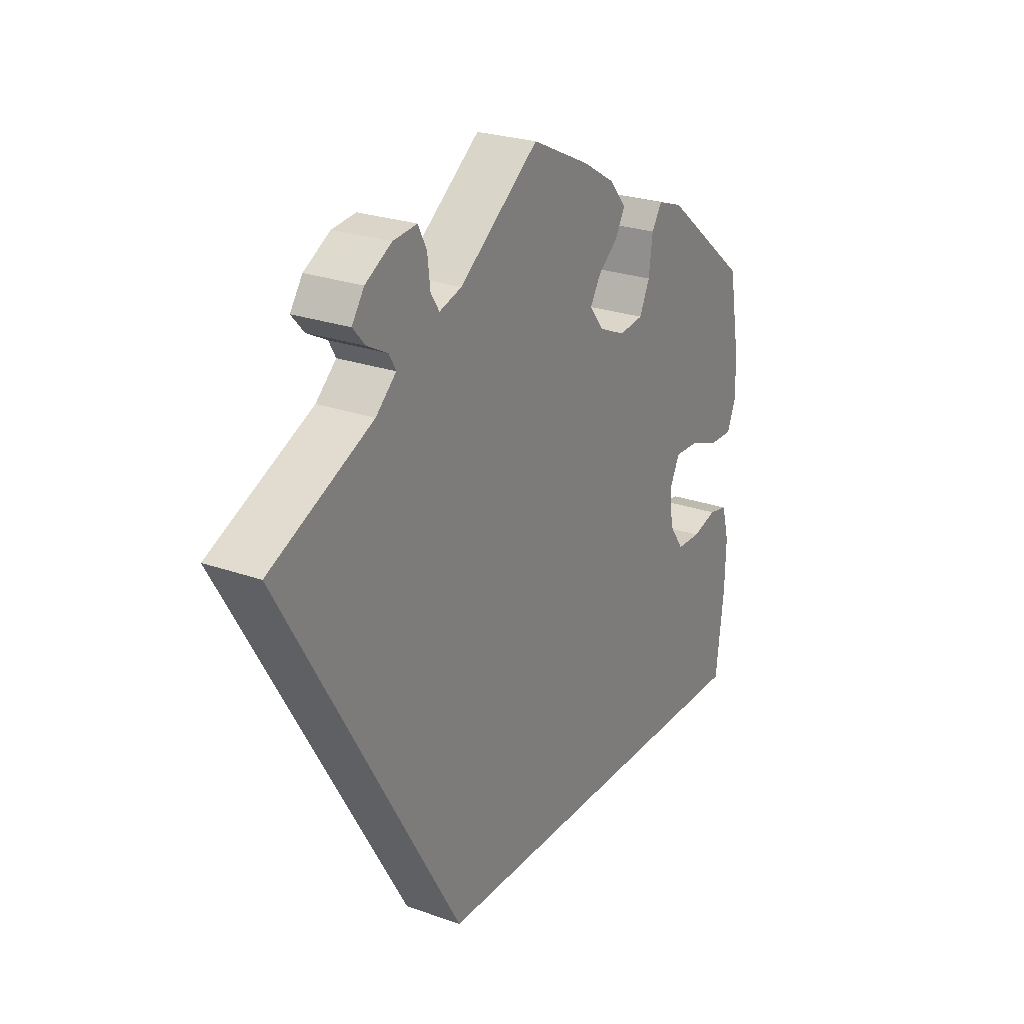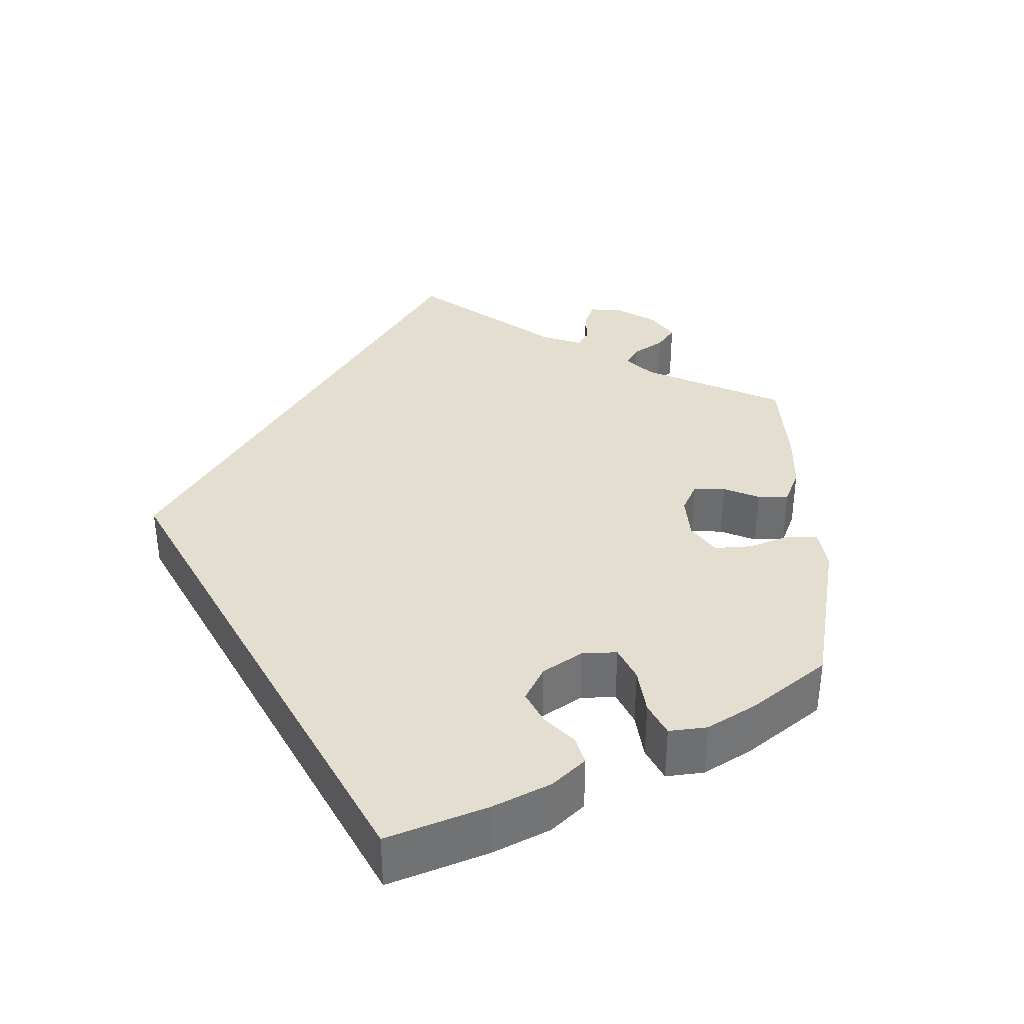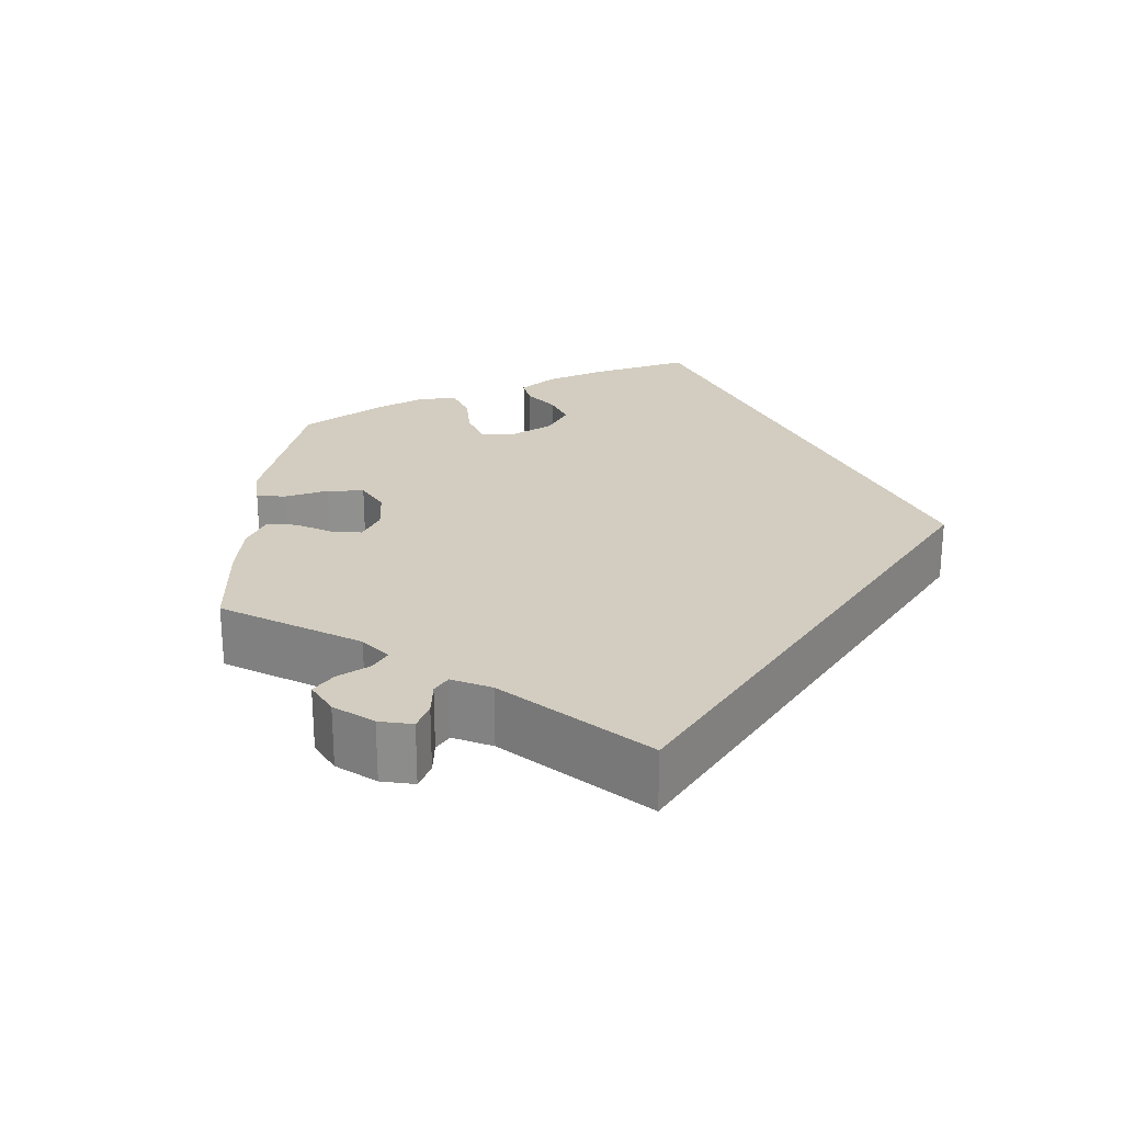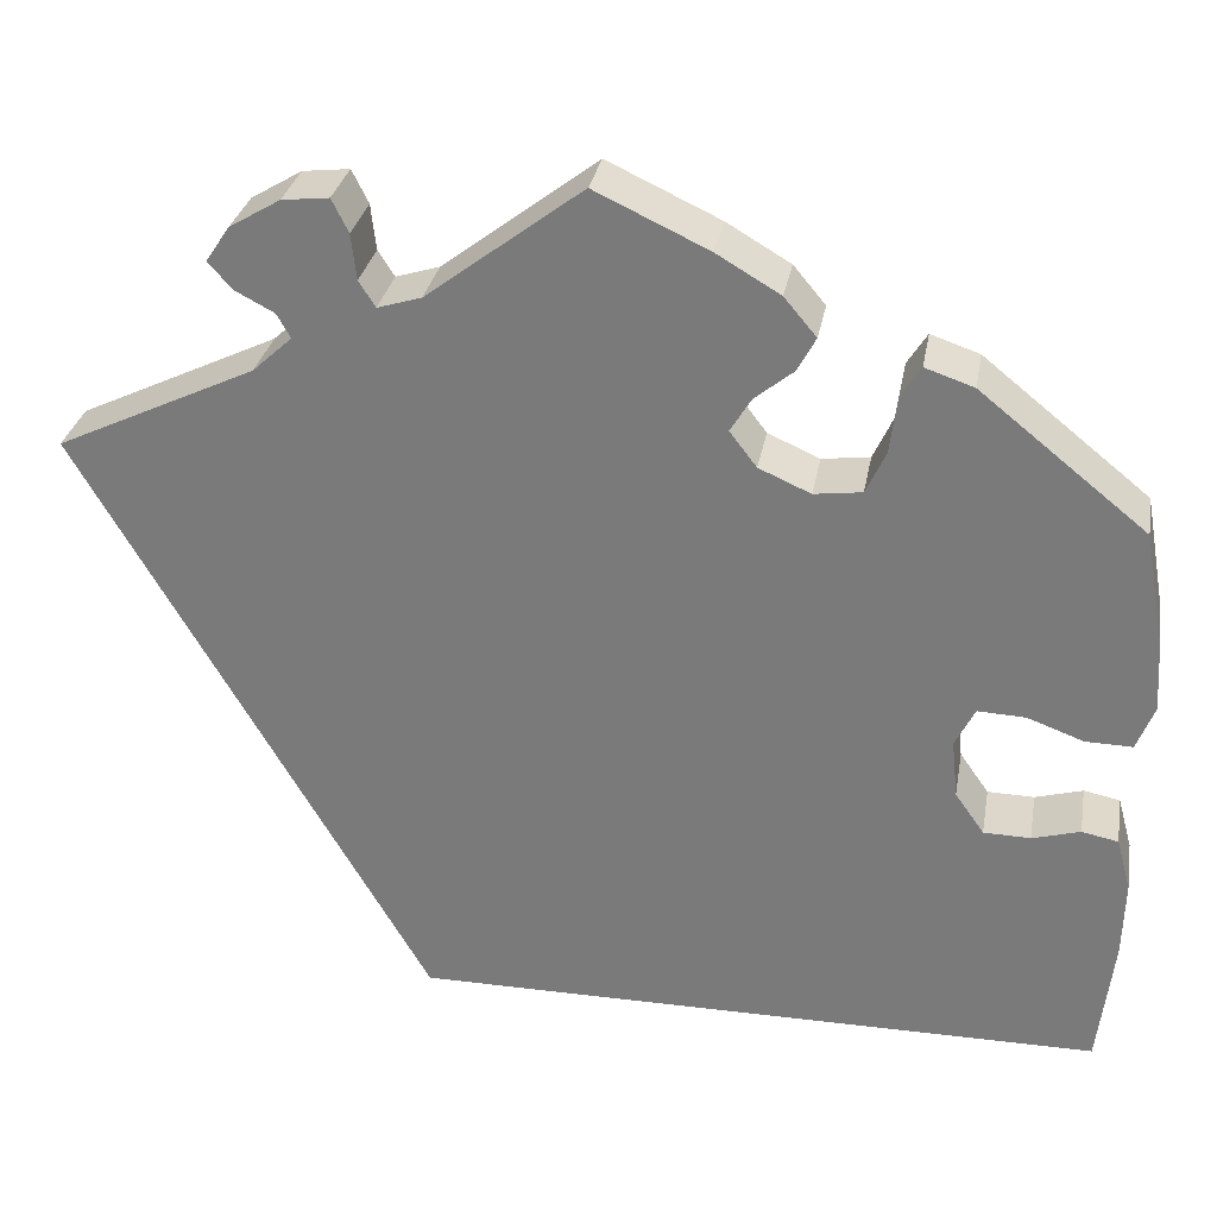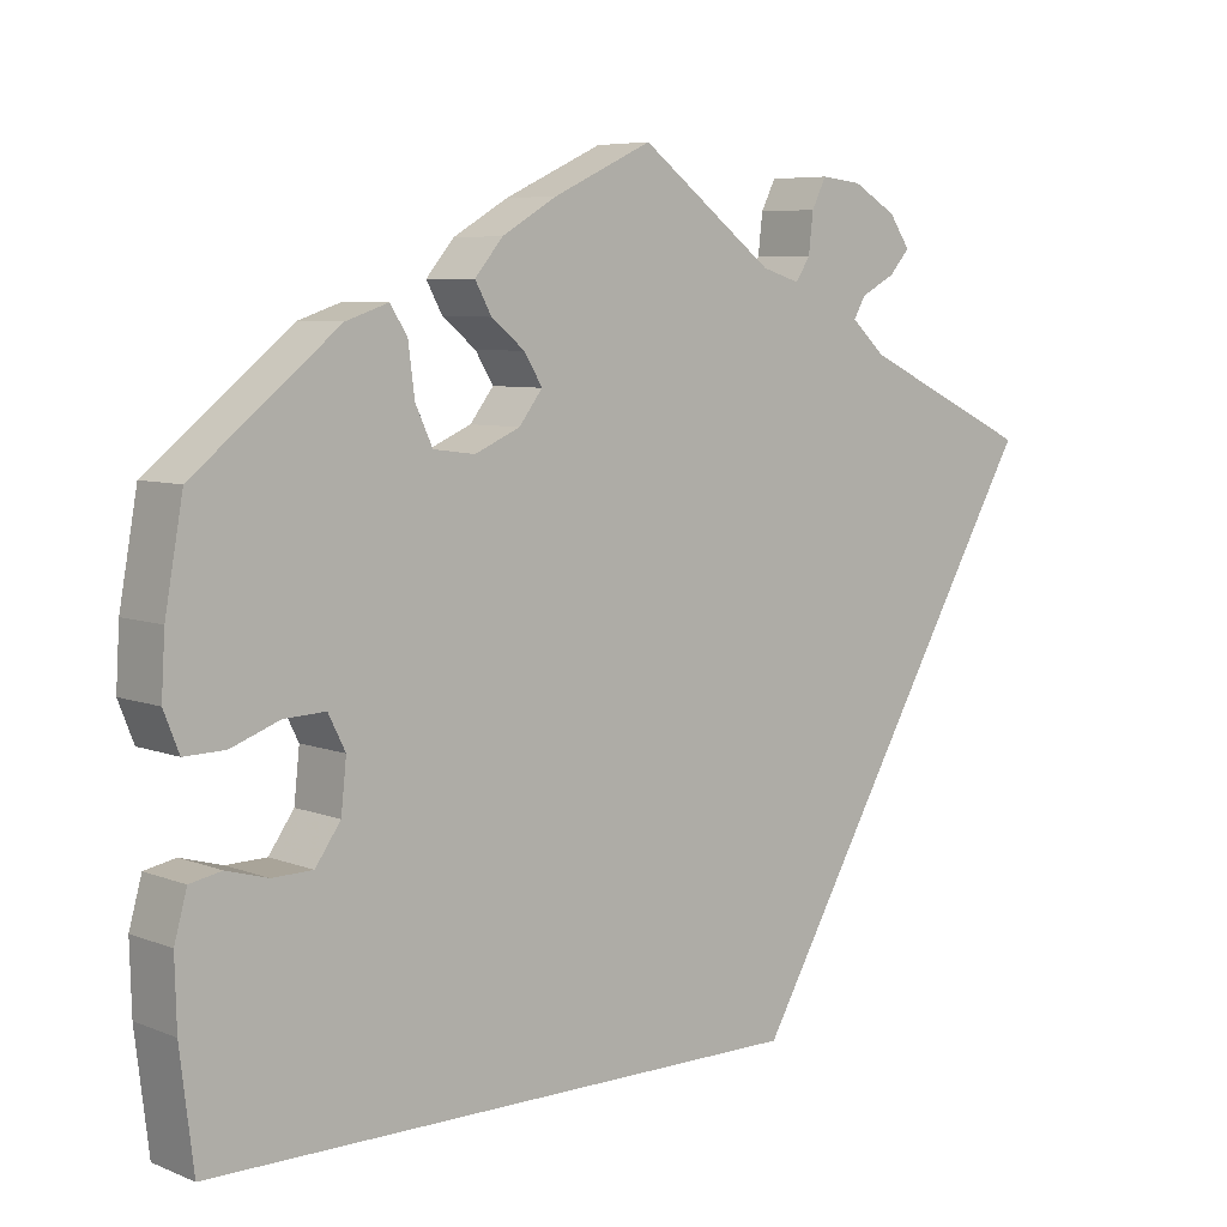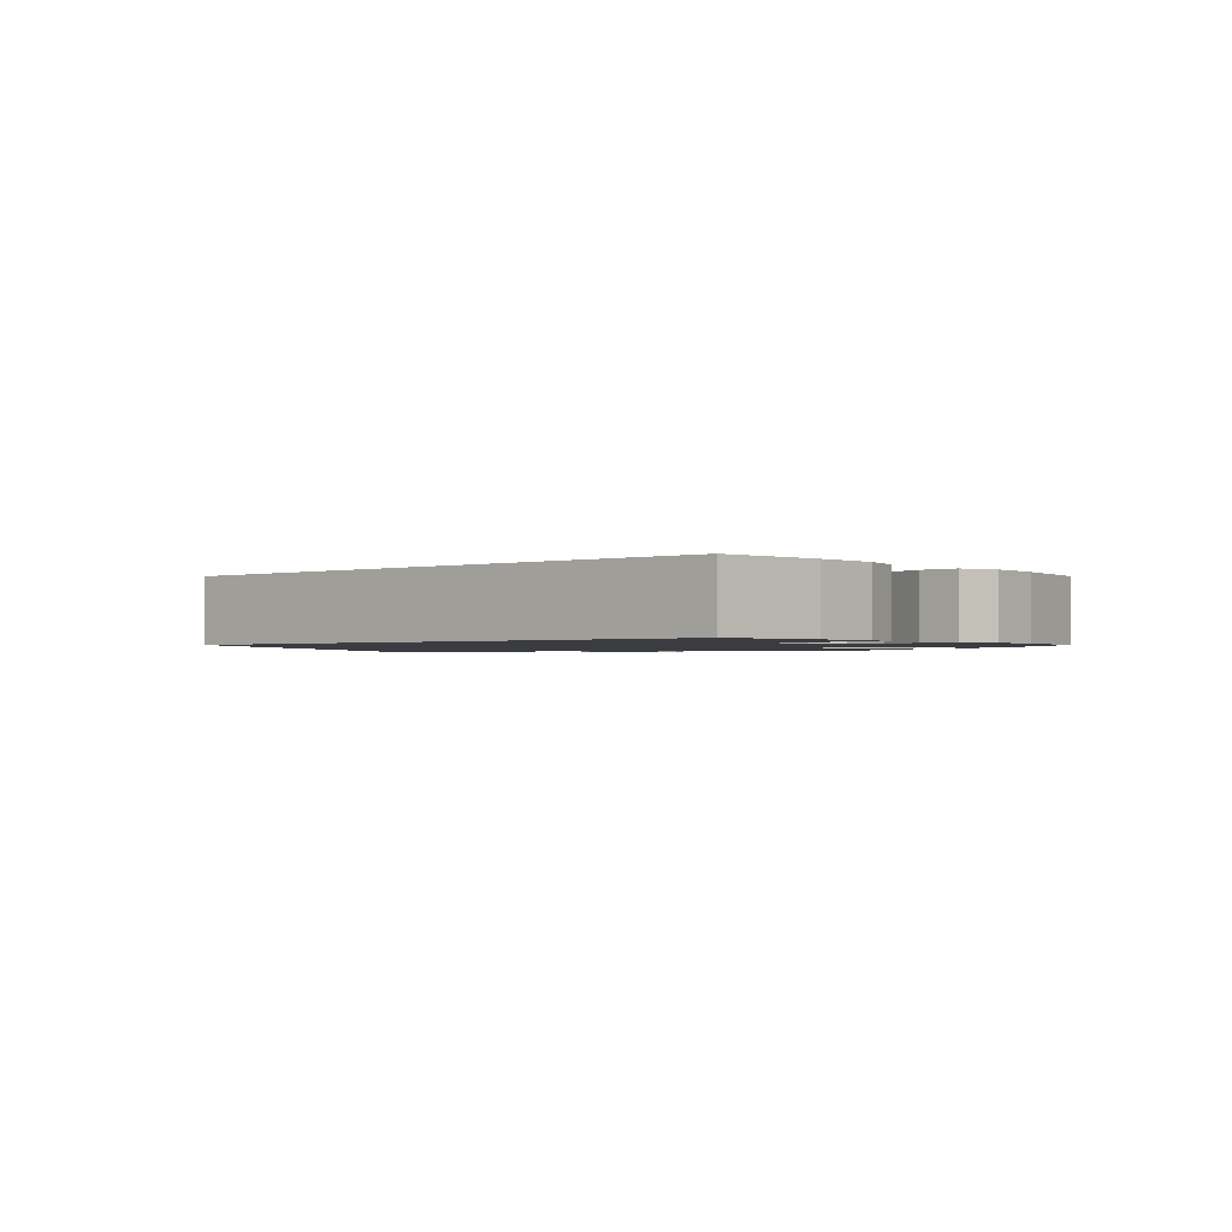
<metadata>
{"format":"obj","ext":"obj","renderer":"f3d","projection":"perspective","resolution":1024,"background":"white","views":[{"elev":24.9,"azim":120.2,"up":"+Z"},{"elev":35.9,"azim":-119.3,"up":"+Y"},{"elev":24.6,"azim":63.7,"up":"+Y"},{"elev":30.2,"azim":-169.9,"up":"+Z"},{"elev":6.6,"azim":-41.0,"up":"+Z"},{"elev":-1.5,"azim":-139.0,"up":"+Y"}]}
</metadata>
<code>
v 0.167 0.07 -0.289
v -0.5 0.07 -0.289
v -0.515 0.07 -0.164
v -0.517 0.07 -0.089
v -0.503 0.07 -0.038
v -0.468 0.07 -0.031
v -0.422 0.07 -0.044
v -0.377 0.07 -0.043
v -0.349 0.07 -0.003
v -0.343 0.07 0.053
v -0.362 0.07 0.091
v -0.408 0.07 0.089
v -0.462 0.07 0.069
v -0.507 0.07 0.068
v -0.524 0.07 0.111
v -0.52 0.07 0.177
v -0.5 0.07 0.289
v -0.34 0.07 0.418
v -0.293 0.07 0.434
v -0.274 0.07 0.404
v -0.267 0.07 0.349
v -0.248 0.07 0.308
v -0.202 0.07 0.302
v -0.152 0.07 0.324
v -0.126 0.07 0.358
v -0.146 0.07 0.391
v -0.183 0.07 0.421
v -0.201 0.07 0.454
v -0.17 0.07 0.491
v -0.109 0.07 0.527
v 0 0.07 0.578
v 0.149 0.07 0.465
v 0.191 0.07 0.452
v 0.207 0.07 0.477
v 0.212 0.07 0.521
v 0.228 0.07 0.553
v 0.273 0.07 0.548
v 0.322 0.07 0.519
v 0.345 0.07 0.485
v 0.322 0.07 0.459
v 0.284 0.07 0.439
v 0.271 0.07 0.416
v 0.309 0.07 0.381
v 0.501 0.07 0.29
v 0.167 0 -0.289
v -0.5 0 -0.289
v -0.515 0 -0.164
v -0.517 0 -0.089
v -0.503 0 -0.038
v -0.468 0 -0.031
v -0.422 0 -0.044
v -0.377 0 -0.043
v -0.349 0 -0.003
v -0.343 0 0.053
v -0.362 0 0.091
v -0.408 0 0.089
v -0.462 0 0.069
v -0.507 0 0.068
v -0.524 0 0.111
v -0.52 0 0.177
v -0.5 0 0.289
v -0.34 0 0.418
v -0.293 0 0.434
v -0.274 0 0.404
v -0.267 0 0.349
v -0.248 0 0.308
v -0.202 0 0.302
v -0.152 0 0.324
v -0.126 0 0.358
v -0.146 0 0.391
v -0.183 0 0.421
v -0.201 0 0.454
v -0.17 0 0.491
v -0.109 0 0.527
v 0 0 0.578
v 0.149 0 0.465
v 0.191 0 0.452
v 0.207 0 0.477
v 0.212 0 0.521
v 0.228 0 0.553
v 0.273 0 0.548
v 0.322 0 0.519
v 0.345 0 0.485
v 0.322 0 0.459
v 0.284 0 0.439
v 0.271 0 0.416
v 0.309 0 0.381
v 0.501 0 0.29
f 43 44 1 2
f 42 43 2 3
f 41 42 3
f 38 39 40 41
f 34 35 36 37
f 33 34 37 38
f 29 30 31 32
f 29 32 33
f 26 27 28 29
f 25 26 29 33
f 24 25 33
f 23 24 33
f 18 19 20 21
f 18 21 22
f 17 18 22
f 16 17 22 23
f 12 13 14 15
f 11 12 15 16
f 4 5 6 7
f 4 7 8
f 3 4 8
f 33 38 41 3
f 11 16 23 33
f 10 11 33
f 9 10 33
f 8 9 33
f 3 8 33
f 46 45 88 87
f 47 46 87 86
f 47 86 85
f 85 84 83 82
f 81 80 79 78
f 82 81 78 77
f 76 75 74 73
f 77 76 73
f 73 72 71 70
f 77 73 70 69
f 77 69 68
f 77 68 67
f 65 64 63 62
f 66 65 62
f 66 62 61
f 67 66 61 60
f 59 58 57 56
f 60 59 56 55
f 51 50 49 48
f 52 51 48
f 52 48 47
f 47 85 82 77
f 77 67 60 55
f 77 55 54
f 77 54 53
f 77 53 52
f 77 52 47
f 1 45 46 2
f 2 46 47 3
f 3 47 48 4
f 4 48 49 5
f 5 49 50 6
f 6 50 51 7
f 7 51 52 8
f 8 52 53 9
f 9 53 54 10
f 10 54 55 11
f 11 55 56 12
f 12 56 57 13
f 13 57 58 14
f 14 58 59 15
f 15 59 60 16
f 16 60 61 17
f 17 61 62 18
f 18 62 63 19
f 19 63 64 20
f 20 64 65 21
f 21 65 66 22
f 22 66 67 23
f 23 67 68 24
f 24 68 69 25
f 25 69 70 26
f 26 70 71 27
f 27 71 72 28
f 28 72 73 29
f 29 73 74 30
f 30 74 75 31
f 31 75 76 32
f 32 76 77 33
f 33 77 78 34
f 34 78 79 35
f 35 79 80 36
f 36 80 81 37
f 37 81 82 38
f 38 82 83 39
f 39 83 84 40
f 40 84 85 41
f 41 85 86 42
f 42 86 87 43
f 43 87 88 44
f 44 88 45 1

</code>
